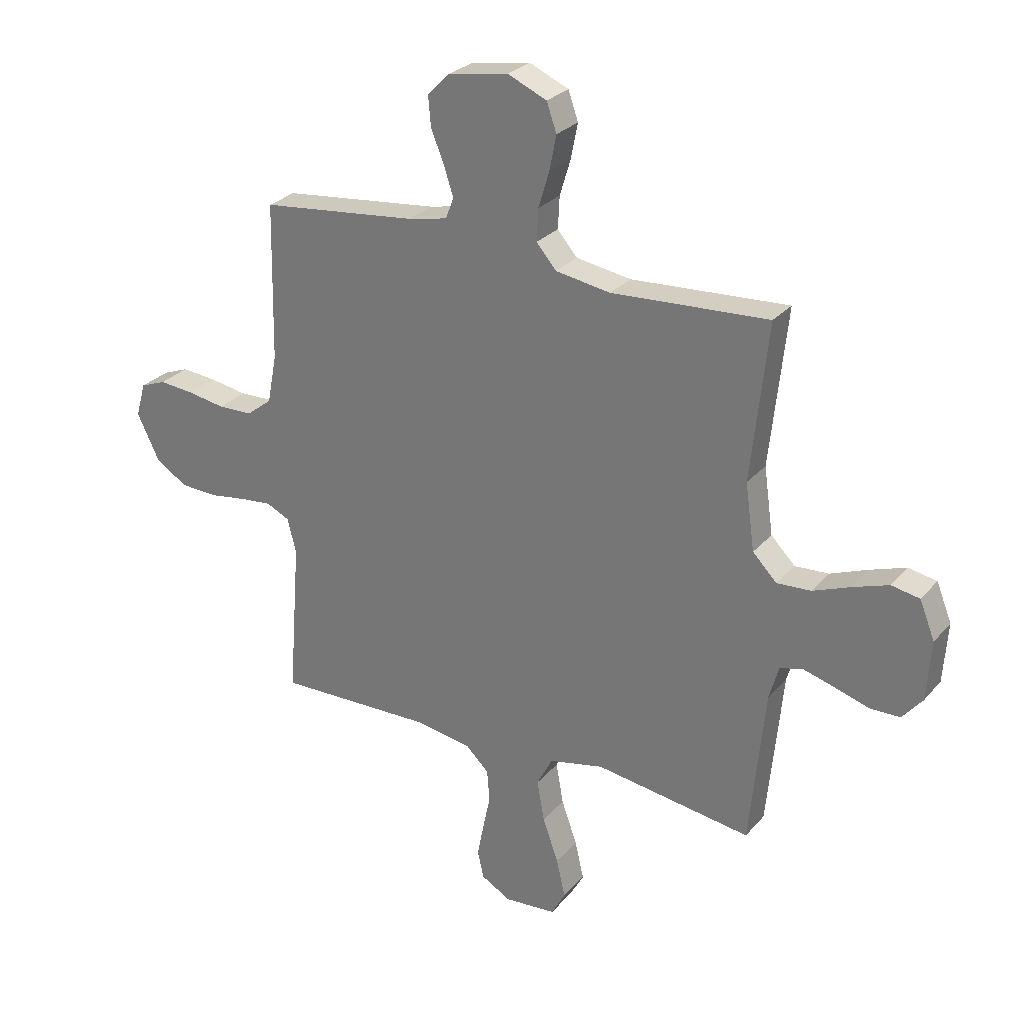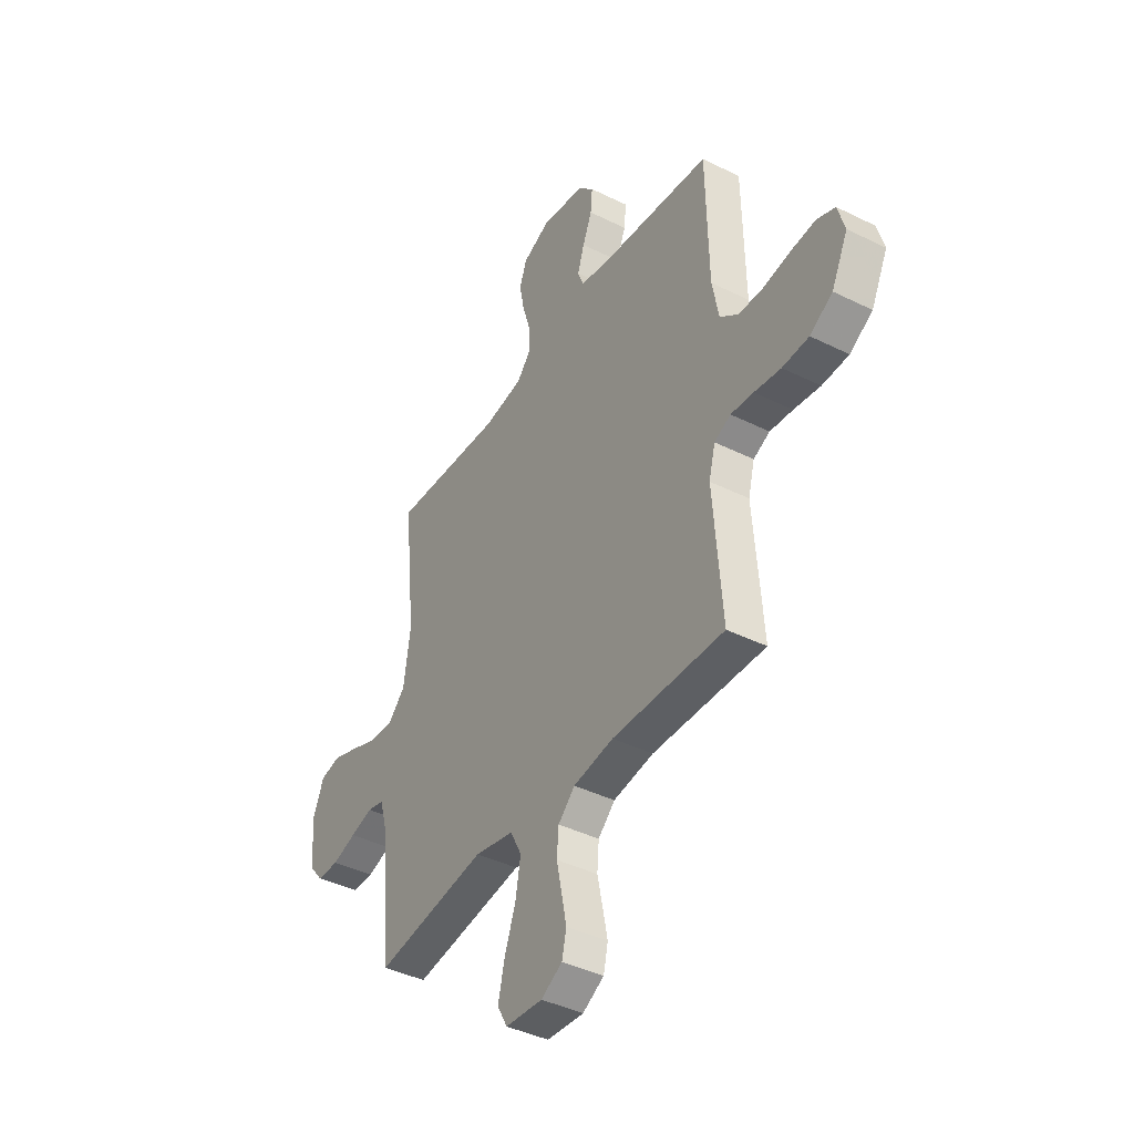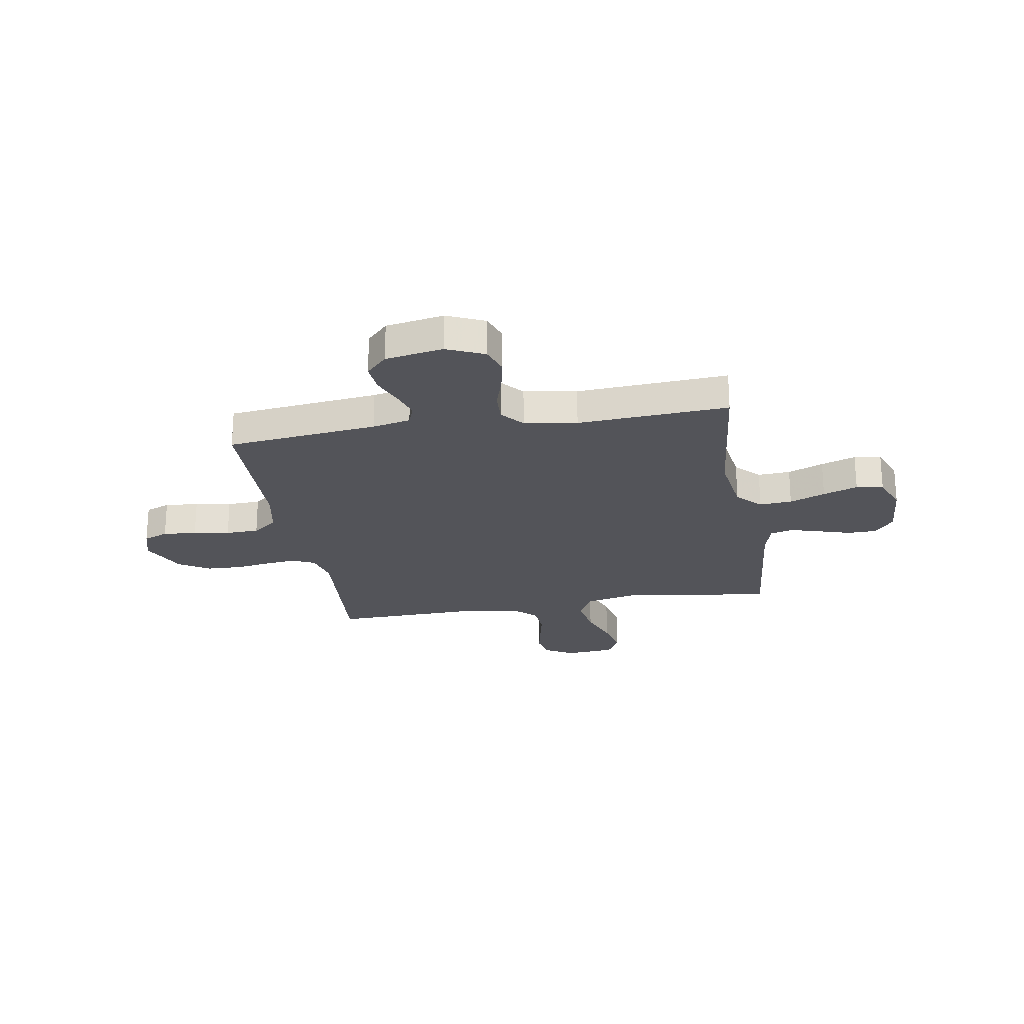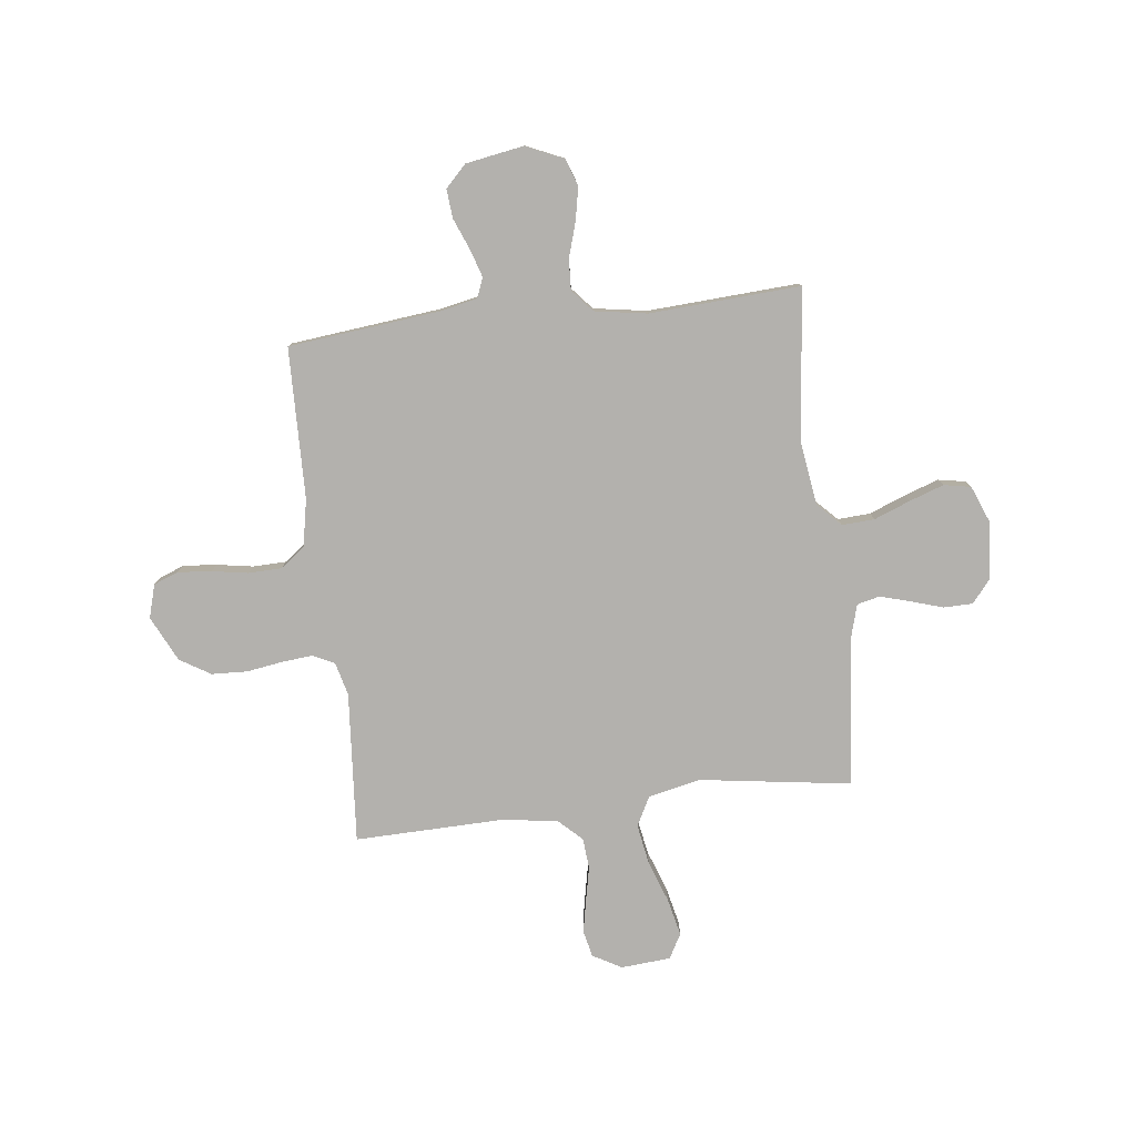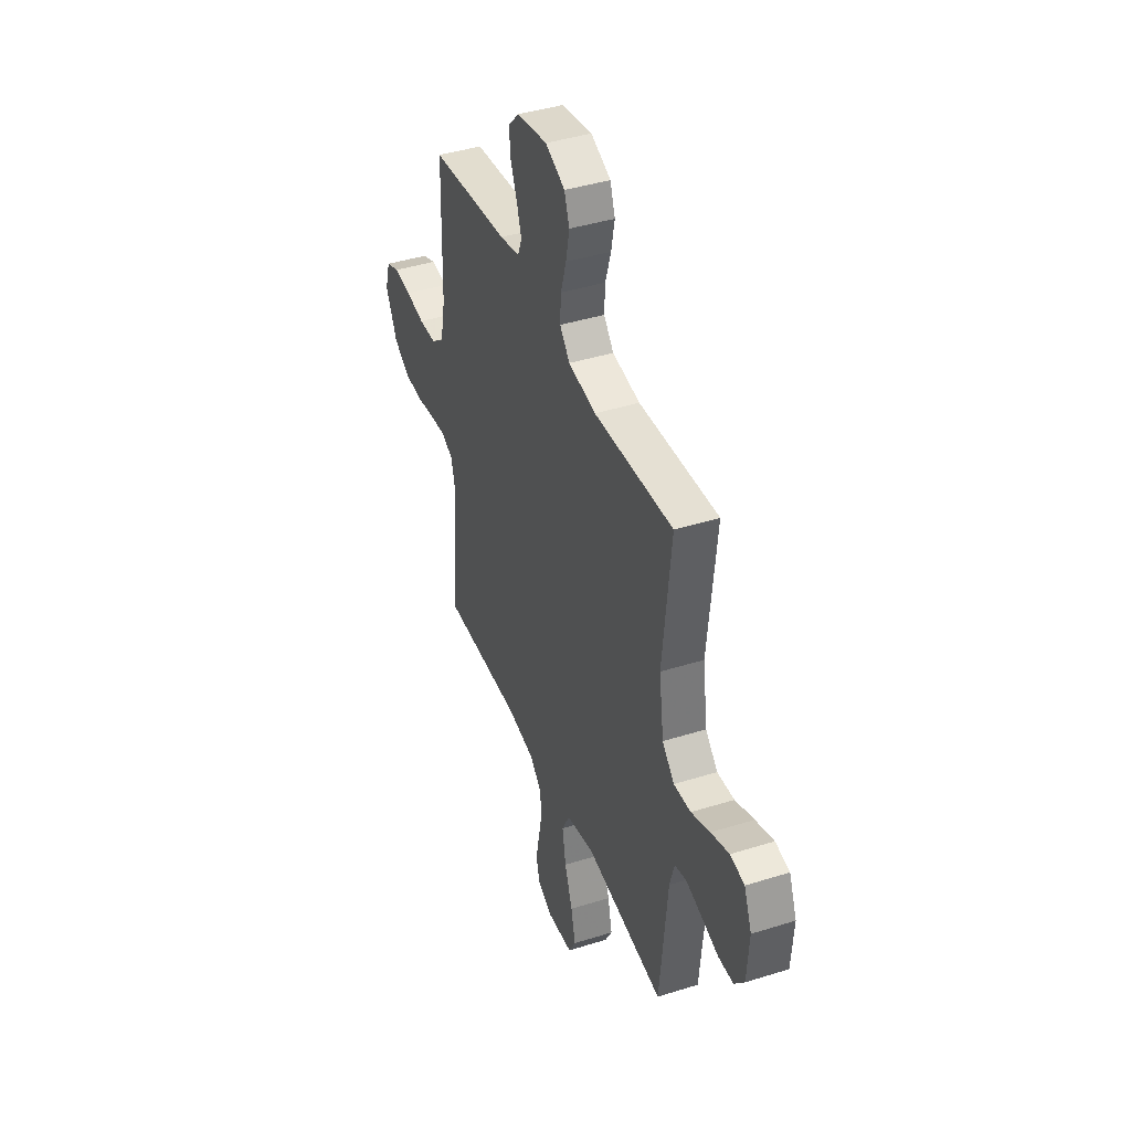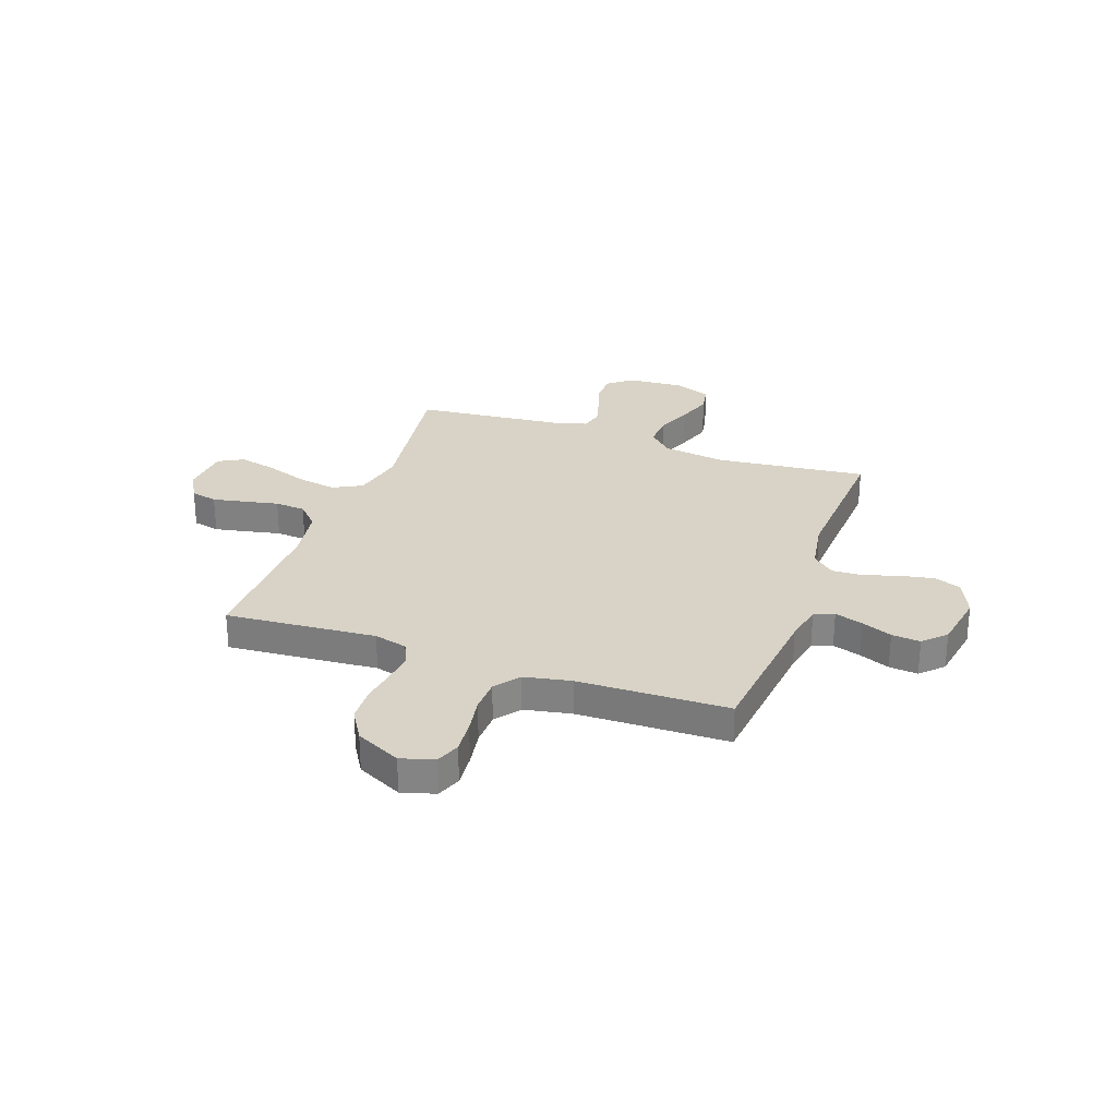
<metadata>
{"format":"obj","ext":"obj","renderer":"f3d","projection":"perspective","resolution":1024,"background":"white","views":[{"elev":27.5,"azim":31.6,"up":"+Z"},{"elev":-41.2,"azim":-121.1,"up":"+Z"},{"elev":-23.8,"azim":9.6,"up":"+Y"},{"elev":-79.3,"azim":6.7,"up":"+Y"},{"elev":41.6,"azim":69.2,"up":"+Z"},{"elev":28.2,"azim":-70.5,"up":"+Y"}]}
</metadata>
<code>
v 0.5 0.07 0.5
v 0.468 0.07 0.2
v 0.486 0.07 0.073
v 0.532 0.07 0.026
v 0.597 0.07 0.03
v 0.668 0.07 0.058
v 0.737 0.07 0.082
v 0.791 0.07 0.072
v 0.82 0.07 0
v 0.812 0.07 -0.115
v 0.774 0.07 -0.161
v 0.716 0.07 -0.162
v 0.652 0.07 -0.142
v 0.592 0.07 -0.125
v 0.547 0.07 -0.136
v 0.529 0.07 -0.2
v 0.5 0.07 -0.5
v 0.2 0.07 -0.457
v 0.095 0.07 -0.48
v 0.065 0.07 -0.538
v 0.079 0.07 -0.617
v 0.109 0.07 -0.701
v 0.126 0.07 -0.775
v 0.099 0.07 -0.824
v 0 0.07 -0.832
v -0.057 0.07 -0.8
v -0.069 0.07 -0.747
v -0.056 0.07 -0.681
v -0.042 0.07 -0.614
v -0.047 0.07 -0.553
v -0.092 0.07 -0.51
v -0.2 0.07 -0.493
v -0.5 0.07 -0.5
v -0.477 0.07 -0.2
v -0.494 0.07 -0.134
v -0.538 0.07 -0.113
v -0.599 0.07 -0.119
v -0.67 0.07 -0.13
v -0.741 0.07 -0.127
v -0.802 0.07 -0.09
v -0.846 0.07 0
v -0.827 0.07 0.066
v -0.778 0.07 0.085
v -0.711 0.07 0.079
v -0.639 0.07 0.067
v -0.573 0.07 0.069
v -0.524 0.07 0.107
v -0.506 0.07 0.2
v -0.5 0.07 0.5
v -0.2 0.07 0.533
v -0.124 0.07 0.549
v -0.109 0.07 0.589
v -0.127 0.07 0.645
v -0.152 0.07 0.706
v -0.157 0.07 0.763
v -0.115 0.07 0.806
v 0 0.07 0.826
v 0.075 0.07 0.793
v 0.094 0.07 0.739
v 0.081 0.07 0.673
v 0.06 0.07 0.604
v 0.057 0.07 0.543
v 0.095 0.07 0.499
v 0.2 0.07 0.482
v 0.5 0 0.5
v 0.468 0 0.2
v 0.486 0 0.073
v 0.532 0 0.026
v 0.597 0 0.03
v 0.668 0 0.058
v 0.737 0 0.082
v 0.791 0 0.072
v 0.82 0 0
v 0.812 0 -0.115
v 0.774 0 -0.161
v 0.716 0 -0.162
v 0.652 0 -0.142
v 0.592 0 -0.125
v 0.547 0 -0.136
v 0.529 0 -0.2
v 0.5 0 -0.5
v 0.2 0 -0.457
v 0.095 0 -0.48
v 0.065 0 -0.538
v 0.079 0 -0.617
v 0.109 0 -0.701
v 0.126 0 -0.775
v 0.099 0 -0.824
v 0 0 -0.832
v -0.057 0 -0.8
v -0.069 0 -0.747
v -0.056 0 -0.681
v -0.042 0 -0.614
v -0.047 0 -0.553
v -0.092 0 -0.51
v -0.2 0 -0.493
v -0.5 0 -0.5
v -0.477 0 -0.2
v -0.494 0 -0.134
v -0.538 0 -0.113
v -0.599 0 -0.119
v -0.67 0 -0.13
v -0.741 0 -0.127
v -0.802 0 -0.09
v -0.846 0 0
v -0.827 0 0.066
v -0.778 0 0.085
v -0.711 0 0.079
v -0.639 0 0.067
v -0.573 0 0.069
v -0.524 0 0.107
v -0.506 0 0.2
v -0.5 0 0.5
v -0.2 0 0.533
v -0.124 0 0.549
v -0.109 0 0.589
v -0.127 0 0.645
v -0.152 0 0.706
v -0.157 0 0.763
v -0.115 0 0.806
v 0 0 0.826
v 0.075 0 0.793
v 0.094 0 0.739
v 0.081 0 0.673
v 0.06 0 0.604
v 0.057 0 0.543
v 0.095 0 0.499
v 0.2 0 0.482
f 58 59 60 61
f 56 57 58 61
f 56 61 62
f 53 54 55 56
f 52 53 56 62
f 51 52 62 63
f 48 49 50
f 47 48 50 51
f 42 43 44 45
f 40 41 42 45
f 40 45 46
f 37 38 39 40
f 36 37 40 46
f 35 36 46 47
f 32 33 34
f 31 32 34 35
f 26 27 28 29
f 24 25 26 29
f 24 29 30
f 21 22 23 24
f 20 21 24 30
f 19 20 30 31
f 16 17 18
f 15 16 18 19
f 10 11 12 13
f 10 13 14
f 9 10 14
f 8 9 14 15
f 5 6 7 8
f 64 1 2
f 63 64 2 3
f 47 51 63 3
f 5 8 15 19
f 4 5 19 31
f 31 35 47
f 3 4 31 47
f 125 124 123 122
f 125 122 121 120
f 126 125 120
f 120 119 118 117
f 126 120 117 116
f 127 126 116 115
f 114 113 112
f 115 114 112 111
f 109 108 107 106
f 109 106 105 104
f 110 109 104
f 104 103 102 101
f 110 104 101 100
f 111 110 100 99
f 98 97 96
f 99 98 96 95
f 93 92 91 90
f 93 90 89 88
f 94 93 88
f 88 87 86 85
f 94 88 85 84
f 95 94 84 83
f 82 81 80
f 83 82 80 79
f 77 76 75 74
f 78 77 74
f 78 74 73
f 79 78 73 72
f 72 71 70 69
f 66 65 128
f 67 66 128 127
f 67 127 115 111
f 83 79 72 69
f 95 83 69 68
f 111 99 95
f 111 95 68 67
f 1 65 66 2
f 2 66 67 3
f 3 67 68 4
f 4 68 69 5
f 5 69 70 6
f 6 70 71 7
f 7 71 72 8
f 8 72 73 9
f 9 73 74 10
f 10 74 75 11
f 11 75 76 12
f 12 76 77 13
f 13 77 78 14
f 14 78 79 15
f 15 79 80 16
f 16 80 81 17
f 17 81 82 18
f 18 82 83 19
f 19 83 84 20
f 20 84 85 21
f 21 85 86 22
f 22 86 87 23
f 23 87 88 24
f 24 88 89 25
f 25 89 90 26
f 26 90 91 27
f 27 91 92 28
f 28 92 93 29
f 29 93 94 30
f 30 94 95 31
f 31 95 96 32
f 32 96 97 33
f 33 97 98 34
f 34 98 99 35
f 35 99 100 36
f 36 100 101 37
f 37 101 102 38
f 38 102 103 39
f 39 103 104 40
f 40 104 105 41
f 41 105 106 42
f 42 106 107 43
f 43 107 108 44
f 44 108 109 45
f 45 109 110 46
f 46 110 111 47
f 47 111 112 48
f 48 112 113 49
f 49 113 114 50
f 50 114 115 51
f 51 115 116 52
f 52 116 117 53
f 53 117 118 54
f 54 118 119 55
f 55 119 120 56
f 56 120 121 57
f 57 121 122 58
f 58 122 123 59
f 59 123 124 60
f 60 124 125 61
f 61 125 126 62
f 62 126 127 63
f 63 127 128 64
f 64 128 65 1

</code>
